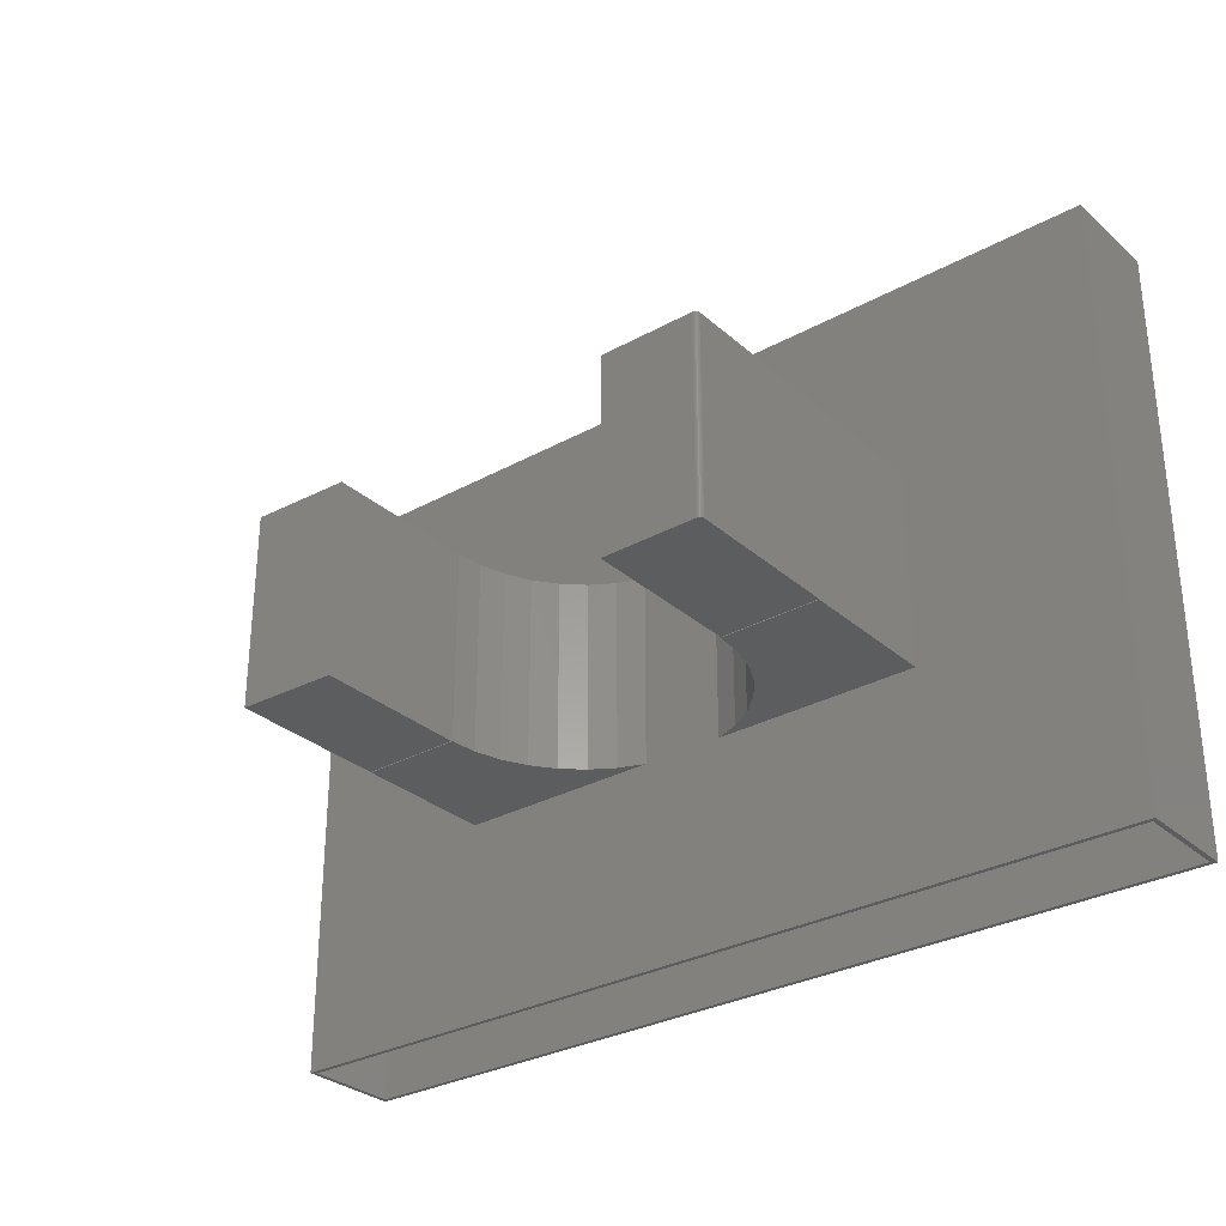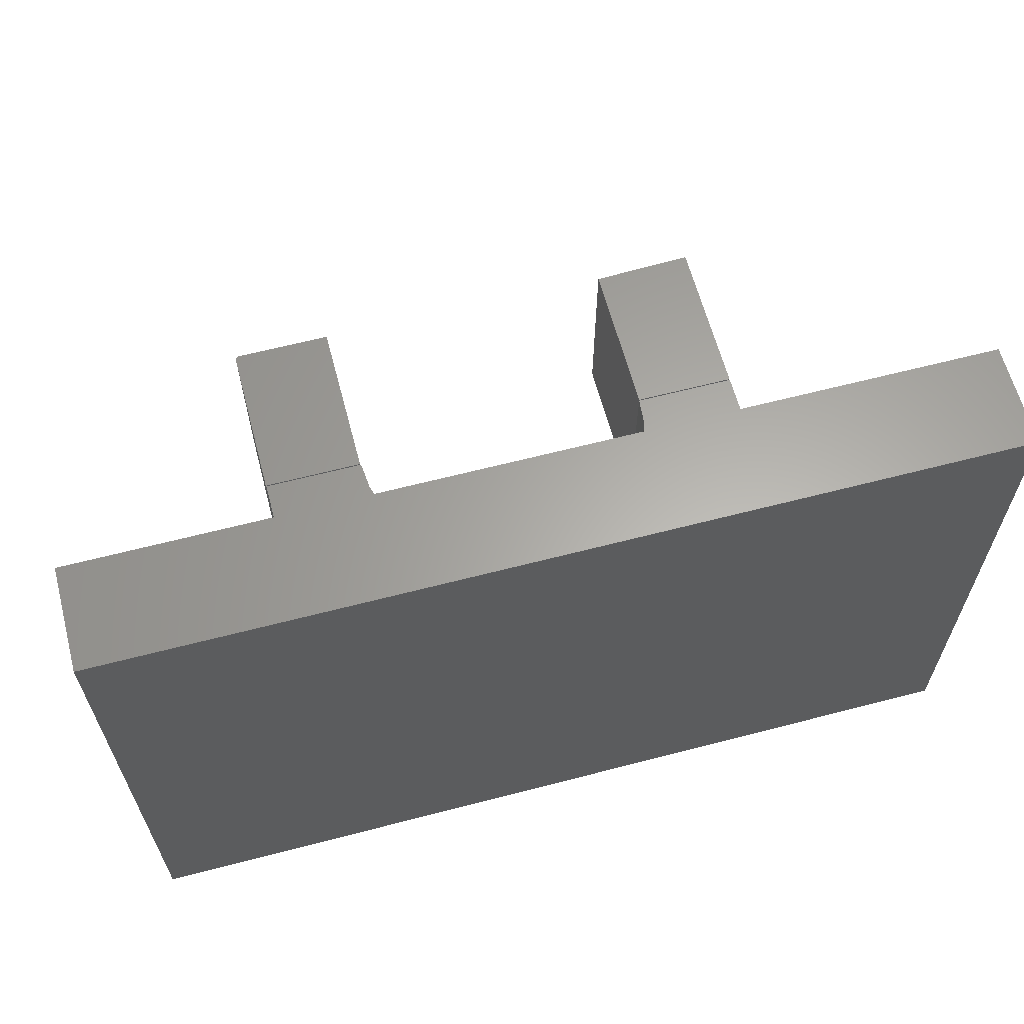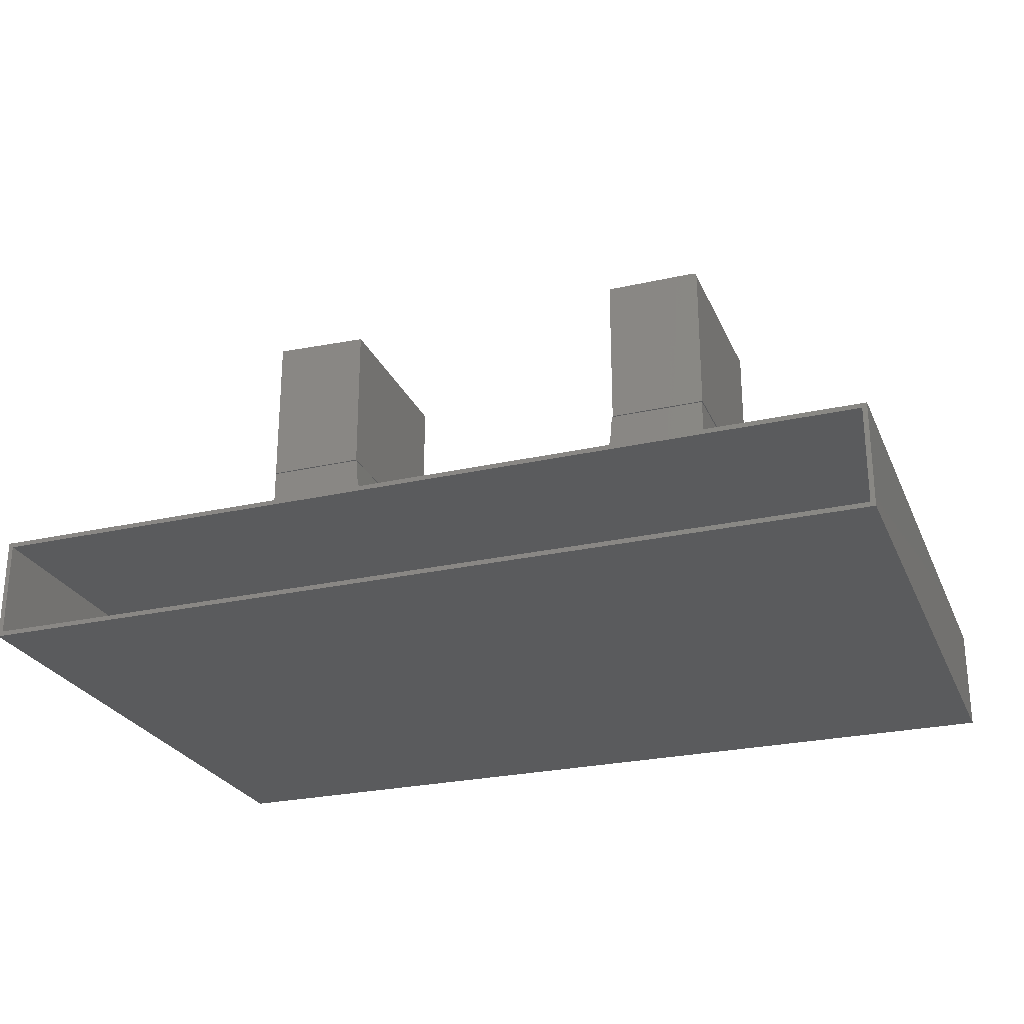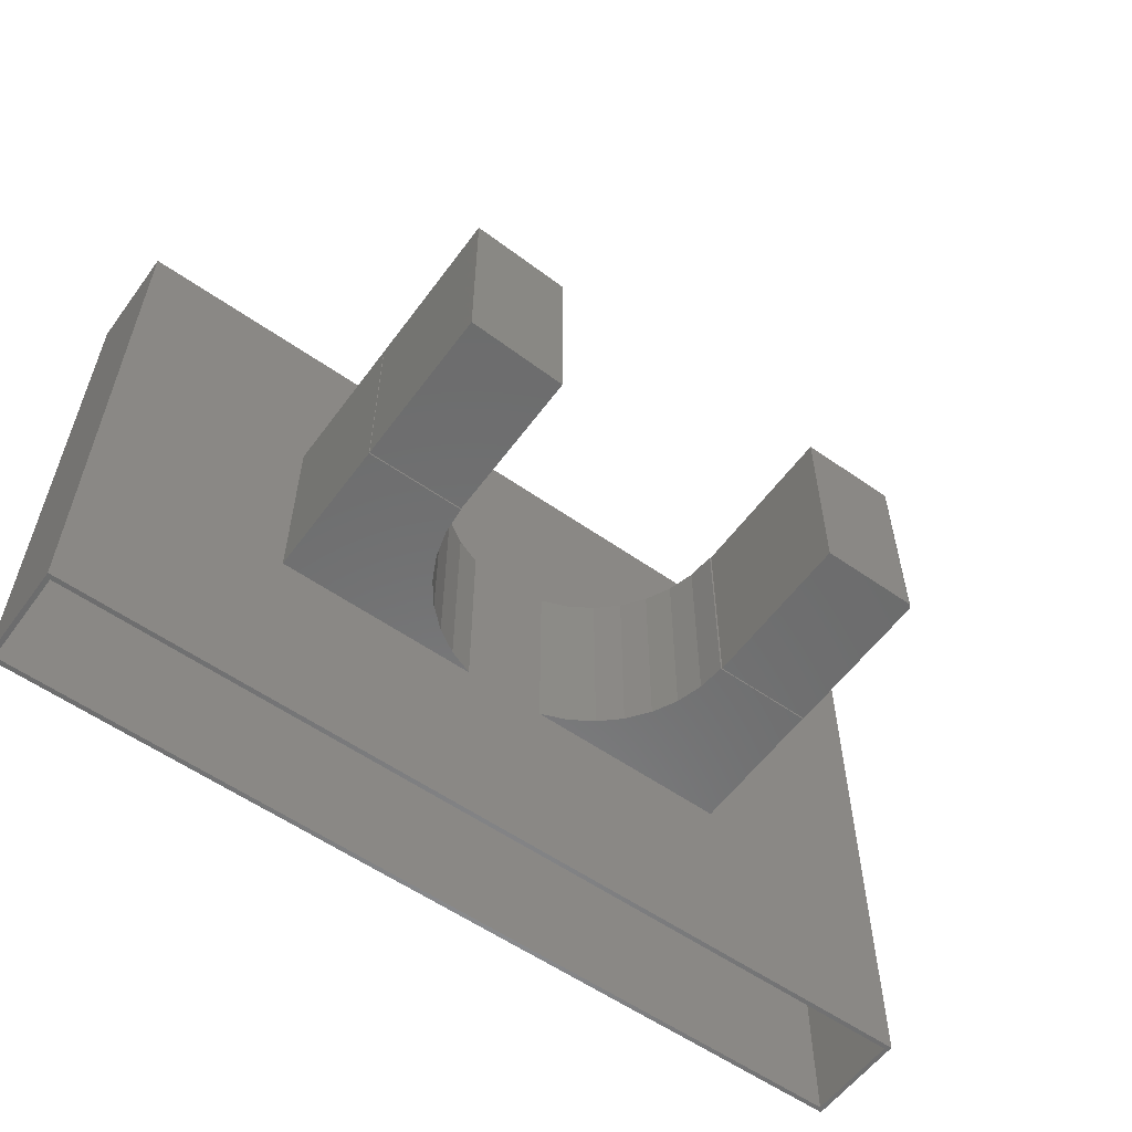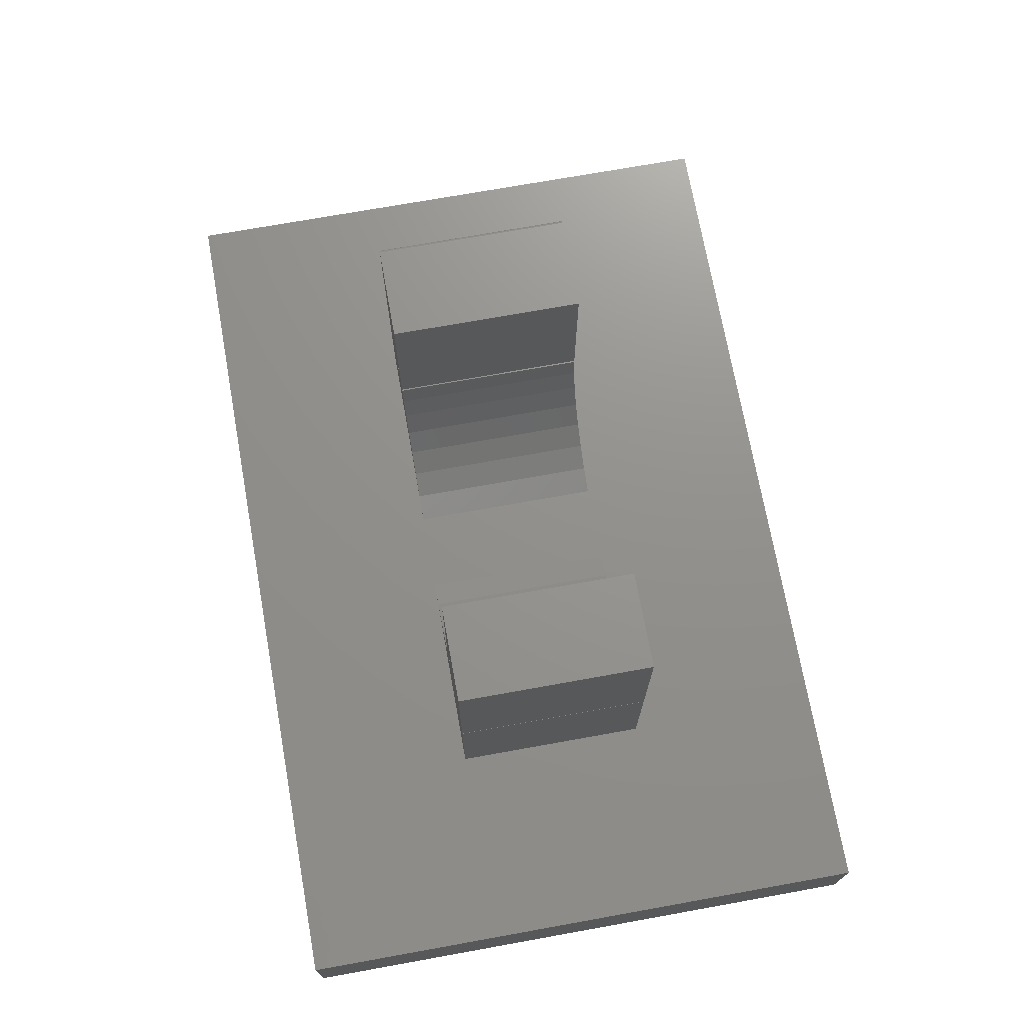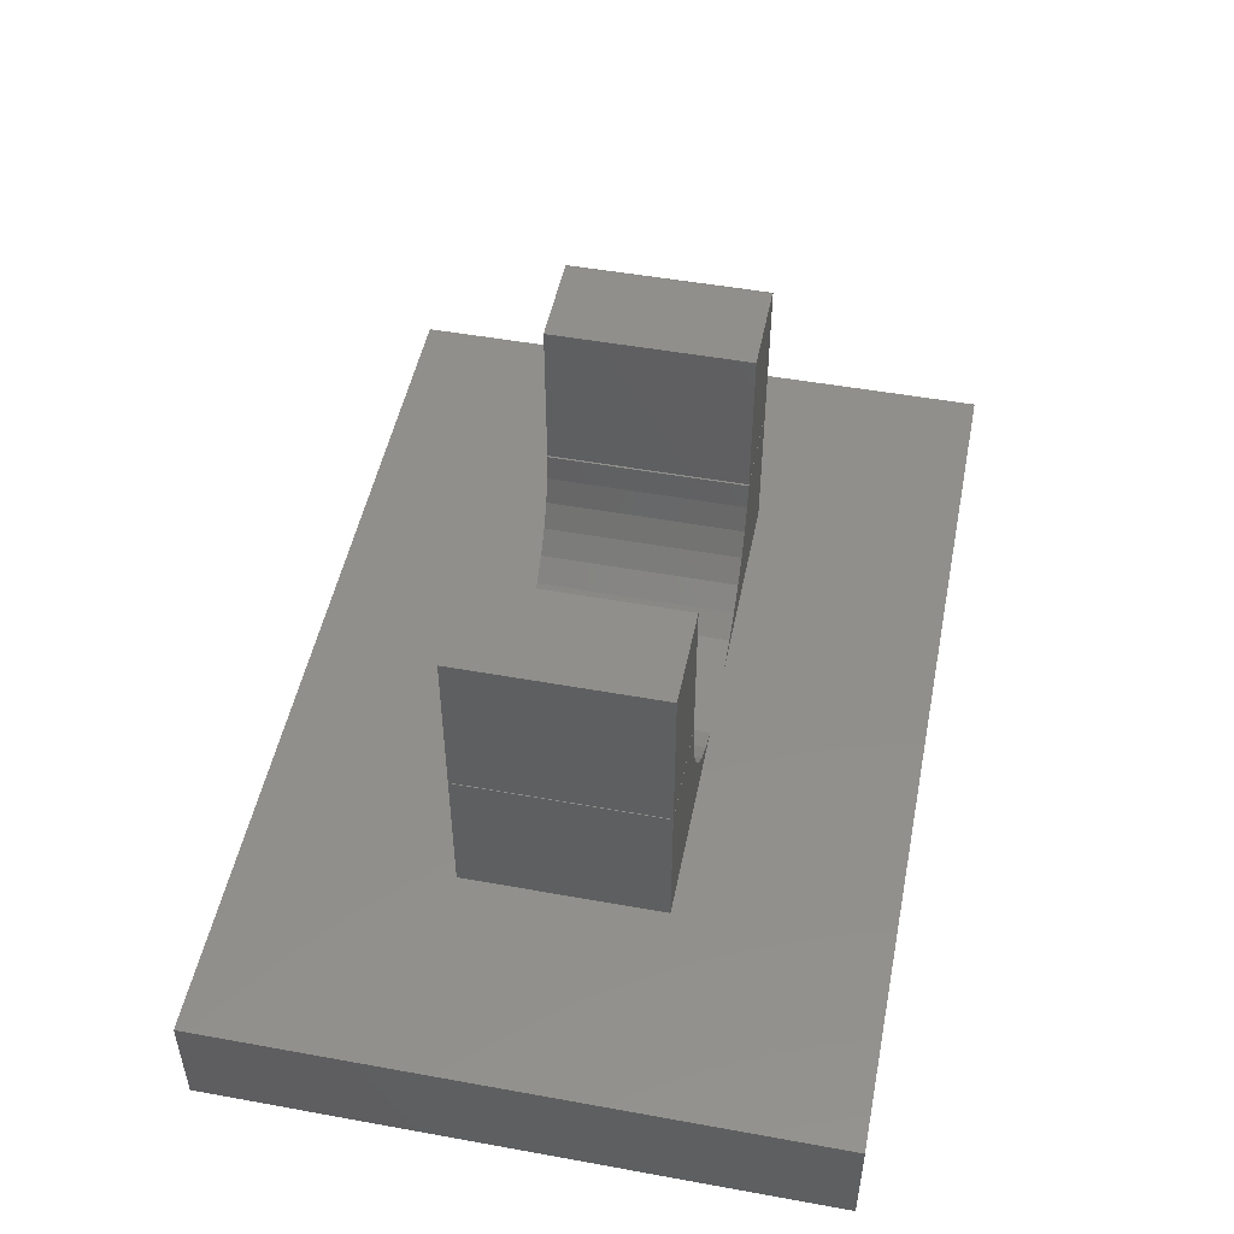
<metadata>
{"format":"stl","ext":"stl","renderer":"f3d","projection":"perspective","resolution":1024,"background":"white","views":[{"elev":-30.4,"azim":38.6,"up":"+Y"},{"elev":62.7,"azim":165.2,"up":"+Y"},{"elev":-25.8,"azim":19.8,"up":"+Z"},{"elev":-57.6,"azim":-36.0,"up":"+Y"},{"elev":72.2,"azim":-100.2,"up":"+Z"},{"elev":49.7,"azim":-78.7,"up":"+Z"}]}
</metadata>
<code>
# stl→obj: 156 verts, 292 faces
v 0.007895 -0.5 -0.2404
v 0.007895 -0.5 -0.2482
v 0.4184 -0.5 -0.2404
v -0.4184 -0.5 -0.2404
v -0.75 -0.5 -0.2404
v -0.7422 -0.5 -0.4062
v -0.7422 -0.5 -0.2482
v -0.75 -0.5 -0.4141
v -0.4184 -0.5 -0.2482
v 0.75 -0.5 -0.2404
v 0.4184 -0.5 -0.2482
v 0.7422 -0.5 -0.2482
v 0.7422 -0.5 -0.4062
v 0.75 -0.5 -0.4141
v 0.7422 0.4922 -0.2482
v 0.4184 0.4922 -0.2482
v -0.7422 0.4922 -0.4062
v 0.7422 0.4922 -0.4062
v 0.06956 -0.1562 -0.2482
v 0.4062 -0.1562 -0.2482
v 0.4062 0.1562 -0.2482
v 0.007895 0.4922 -0.2482
v 0.06956 0.1562 -0.2482
v -0.4184 0.4922 -0.2482
v -0.7422 0.4922 -0.2482
v -0.4062 0.1562 -0.2482
v -0.4062 -0.1562 -0.2482
v -0.06956 -0.1562 -0.2482
v -0.06956 0.1562 -0.2482
v 0.4062 0.1562 -0.009375
v 0.4062 -0.1562 -0.009375
v 0.1128 -0.1562 -0.2317
v 0.1523 -0.1562 -0.2076
v 0.1869 -0.1562 -0.1769
v 0.2153 -0.1562 -0.1404
v 0.2368 -0.1562 -0.09947
v 0.2506 -0.1562 -0.0553
v 0.2561 -0.1562 -0.009375
v 0.2561 0.1562 -0.009375
v 0.2506 0.1562 -0.0553
v 0.2368 0.1562 -0.09947
v 0.2153 0.1562 -0.1404
v 0.1869 0.1562 -0.1769
v 0.1523 0.1562 -0.2076
v 0.1128 0.1562 -0.2317
v -0.4062 -0.1562 -0.009375
v -0.2561 -0.1562 -0.009375
v -0.2506 -0.1562 -0.0553
v -0.2368 -0.1562 -0.09947
v -0.2153 -0.1562 -0.1404
v -0.1869 -0.1562 -0.1769
v -0.1523 -0.1562 -0.2076
v -0.1128 -0.1562 -0.2317
v -0.1128 0.1562 -0.2317
v -0.1523 0.1562 -0.2076
v -0.1869 0.1562 -0.1769
v -0.2153 0.1562 -0.1404
v -0.2368 0.1562 -0.09947
v -0.2506 0.1562 -0.0553
v -0.2561 0.1562 -0.009375
v -0.4062 0.1562 -0.009375
v 0.2578 -0.1562 0.007812
v 0.2578 -0.1562 0.2578
v 0.4072 -0.1562 0.007812
v 0.4072 -0.1562 0.2578
v 0.2578 0.1562 0.007812
v 0.4072 0.1562 0.007812
v 0.4072 0.1562 0.2578
v 0.2578 0.1562 0.2578
v -0.4062 0.1562 0.007812
v -0.4062 -0.1562 0.007812
v -0.2569 0.1562 0.007812
v -0.2569 -0.1562 0.007812
v -0.2569 0.1562 0.2525
v -0.2569 -0.1562 0.2525
v -0.4062 0.1562 0.2575
v -0.4062 -0.1562 0.2575
v 0.4184 0.5 -0.2404
v 0.4141 0.1641 -0.2404
v 0.4141 -0.1641 -0.2404
v 0.06847 -0.1641 -0.2404
v 0.007895 0.5 -0.2404
v 0.06847 0.1641 -0.2404
v -0.06847 -0.1641 -0.2404
v -0.4141 -0.1641 -0.2404
v -0.4141 0.1641 -0.2404
v -0.4184 0.5 -0.2404
v -0.06847 0.1641 -0.2404
v -0.1838 0.1641 -0.1687
v -0.15 -0.1641 -0.1996
v -0.15 0.1641 -0.1996
v -0.1111 -0.1641 -0.2238
v -0.1111 0.1641 -0.2238
v -0.1838 -0.1641 -0.1687
v -0.2113 0.1641 -0.1322
v -0.2113 -0.1641 -0.1322
v -0.2317 0.1641 -0.09117
v -0.2317 -0.1641 -0.09117
v -0.2442 0.1641 -0.04714
v -0.2442 -0.1641 -0.04714
v -0.2484 0.1641 -0.001563
v -0.2484 -0.1641 -0.001563
v -0.4141 0.1641 -0.001563
v -0.4141 -0.1641 -0.001563
v 0.4141 0.1641 -0.001563
v 0.4141 -0.1641 -0.001563
v 0.2113 0.1641 -0.1322
v 0.2317 -0.1641 -0.09117
v 0.2317 0.1641 -0.09117
v 0.2442 -0.1641 -0.04714
v 0.2442 0.1641 -0.04714
v 0.2484 -0.1641 -0.001563
v 0.2484 0.1641 -0.001563
v 0.2113 -0.1641 -0.1322
v 0.1838 0.1641 -0.1687
v 0.1838 -0.1641 -0.1687
v 0.15 0.1641 -0.1996
v 0.15 -0.1641 -0.1996
v 0.1111 0.1641 -0.2238
v 0.1111 -0.1641 -0.2238
v -0.75 0.5 -0.4141
v -0.75 0.5 -0.2404
v 0.75 0.5 -0.2404
v 0.75 0.5 -0.4141
v 0.415 -0.1641 0.2578
v 0.25 -0.1641 0
v 0.415 -0.1641 -1.01e-17
v 0.4148 -0.1641 0.2593
v 0.4144 -0.1641 0.2608
v 0.4137 -0.1641 0.2622
v 0.4127 -0.1641 0.2633
v 0.4115 -0.1641 0.2643
v 0.4101 -0.1641 0.265
v 0.4087 -0.1641 0.2655
v 0.4072 -0.1641 0.2656
v 0.25 -0.1641 0.2656
v 0.415 0.1641 -1.01e-17
v 0.25 0.1641 0
v 0.415 0.1641 0.2578
v 0.4148 0.1641 0.2593
v 0.4072 0.1641 0.2656
v 0.4087 0.1641 0.2655
v 0.4101 0.1641 0.265
v 0.4115 0.1641 0.2643
v 0.4127 0.1641 0.2633
v 0.4137 0.1641 0.2622
v 0.4144 0.1641 0.2608
v 0.25 0.1641 0.2656
v -0.4141 -0.1641 0
v -0.2491 -0.1641 -1.01e-17
v -0.4141 -0.1641 0.2656
v -0.2491 -0.1641 0.26
v -0.4141 0.1641 0
v -0.4141 0.1641 0.2656
v -0.2491 0.1641 -1.01e-17
v -0.2491 0.1641 0.26
f 1 2 3
f 1 4 2
f 5 6 7
f 5 8 6
f 4 5 7
f 4 7 9
f 4 9 2
f 10 3 2
f 10 2 11
f 10 11 12
f 10 12 13
f 14 10 13
f 14 13 6
f 14 6 8
f 12 11 15
f 15 11 16
f 6 13 17
f 17 13 18
f 18 13 15
f 15 13 12
f 11 2 19
f 11 19 20
f 11 20 21
f 11 21 16
f 2 22 19
f 19 22 23
f 22 16 23
f 23 16 21
f 9 7 24
f 24 7 25
f 25 7 17
f 17 7 6
f 9 24 26
f 9 26 27
f 9 27 28
f 9 28 2
f 28 29 2
f 2 29 22
f 29 26 22
f 22 26 24
f 21 20 30
f 30 20 31
f 20 19 32
f 20 32 33
f 20 33 34
f 20 34 35
f 20 35 36
f 20 36 37
f 20 37 38
f 20 38 31
f 30 31 39
f 39 31 38
f 21 30 39
f 21 39 40
f 21 40 41
f 21 41 42
f 21 42 43
f 21 43 44
f 21 44 45
f 21 45 23
f 39 38 40
f 40 38 37
f 40 37 41
f 41 37 36
f 41 36 42
f 42 36 35
f 42 35 43
f 43 35 34
f 43 34 44
f 44 34 33
f 44 33 45
f 45 33 32
f 45 32 23
f 23 32 19
f 17 18 15
f 17 15 16
f 17 16 22
f 17 22 24
f 17 24 25
f 27 46 47
f 27 47 48
f 27 48 49
f 27 49 50
f 27 50 51
f 27 51 52
f 27 52 53
f 27 53 28
f 29 28 54
f 54 28 53
f 54 53 55
f 55 53 52
f 55 52 56
f 56 52 51
f 56 51 57
f 57 51 50
f 57 50 58
f 58 50 49
f 58 49 59
f 59 49 48
f 59 48 60
f 60 48 47
f 26 29 54
f 26 54 55
f 26 55 56
f 26 56 57
f 26 57 58
f 26 58 59
f 26 59 60
f 26 60 61
f 61 46 26
f 26 46 27
f 60 47 61
f 61 47 46
f 62 63 64
f 64 63 65
f 66 62 67
f 67 62 64
f 67 64 68
f 68 64 65
f 68 65 69
f 69 65 63
f 69 63 66
f 66 63 62
f 66 67 69
f 69 67 68
f 70 71 72
f 72 71 73
f 72 73 74
f 74 73 75
f 74 75 76
f 76 75 77
f 76 77 70
f 70 77 71
f 70 72 76
f 76 72 74
f 71 77 73
f 73 77 75
f 3 78 79
f 3 79 80
f 3 80 81
f 3 81 1
f 1 81 82
f 82 81 83
f 82 83 78
f 78 83 79
f 4 1 84
f 4 84 85
f 4 85 86
f 4 86 87
f 84 1 88
f 88 1 82
f 88 82 86
f 86 82 87
f 89 90 91
f 91 90 92
f 91 92 93
f 93 92 84
f 93 84 88
f 90 89 94
f 94 89 95
f 94 95 96
f 96 95 97
f 96 97 98
f 98 97 99
f 98 99 100
f 100 99 101
f 100 101 102
f 103 86 104
f 104 86 85
f 86 103 101
f 86 101 99
f 86 99 97
f 86 97 95
f 86 95 89
f 86 89 91
f 86 91 93
f 86 93 88
f 85 84 92
f 85 92 90
f 85 90 94
f 85 94 96
f 85 96 98
f 85 98 100
f 85 100 102
f 85 102 104
f 79 105 80
f 80 105 106
f 107 108 109
f 109 108 110
f 109 110 111
f 111 110 112
f 111 112 113
f 108 107 114
f 114 107 115
f 114 115 116
f 116 115 117
f 116 117 118
f 118 117 119
f 118 119 120
f 120 119 83
f 120 83 81
f 79 83 119
f 79 119 117
f 79 117 115
f 79 115 107
f 79 107 109
f 79 109 111
f 79 111 113
f 79 113 105
f 80 106 112
f 80 112 110
f 80 110 108
f 80 108 114
f 80 114 116
f 80 116 118
f 80 118 120
f 80 120 81
f 121 122 87
f 121 87 82
f 121 82 78
f 121 78 123
f 121 123 124
f 122 121 5
f 5 121 8
f 4 87 5
f 5 87 122
f 10 123 3
f 3 123 78
f 124 123 14
f 14 123 10
f 8 121 14
f 14 121 124
f 101 103 102
f 102 103 104
f 105 113 106
f 106 113 112
f 125 126 127
f 128 129 130
f 128 130 131
f 128 131 132
f 128 132 133
f 128 133 134
f 128 134 135
f 136 126 125
f 136 125 128
f 136 128 135
f 137 138 139
f 140 141 142
f 140 142 143
f 140 143 144
f 140 144 145
f 140 145 146
f 140 146 147
f 148 141 140
f 148 140 139
f 148 139 138
f 141 148 135
f 135 148 136
f 137 139 127
f 127 139 125
f 141 135 142
f 142 135 134
f 142 134 143
f 143 134 133
f 143 133 144
f 144 133 132
f 144 132 145
f 145 132 131
f 145 131 146
f 146 131 130
f 146 130 147
f 147 130 129
f 147 129 140
f 140 129 128
f 140 128 139
f 139 128 125
f 148 138 136
f 136 138 126
f 138 137 126
f 126 137 127
f 149 150 151
f 151 150 152
f 153 154 155
f 155 154 156
f 154 153 151
f 151 153 149
f 156 154 152
f 152 154 151
f 155 156 150
f 150 156 152
f 153 155 149
f 149 155 150

</code>
